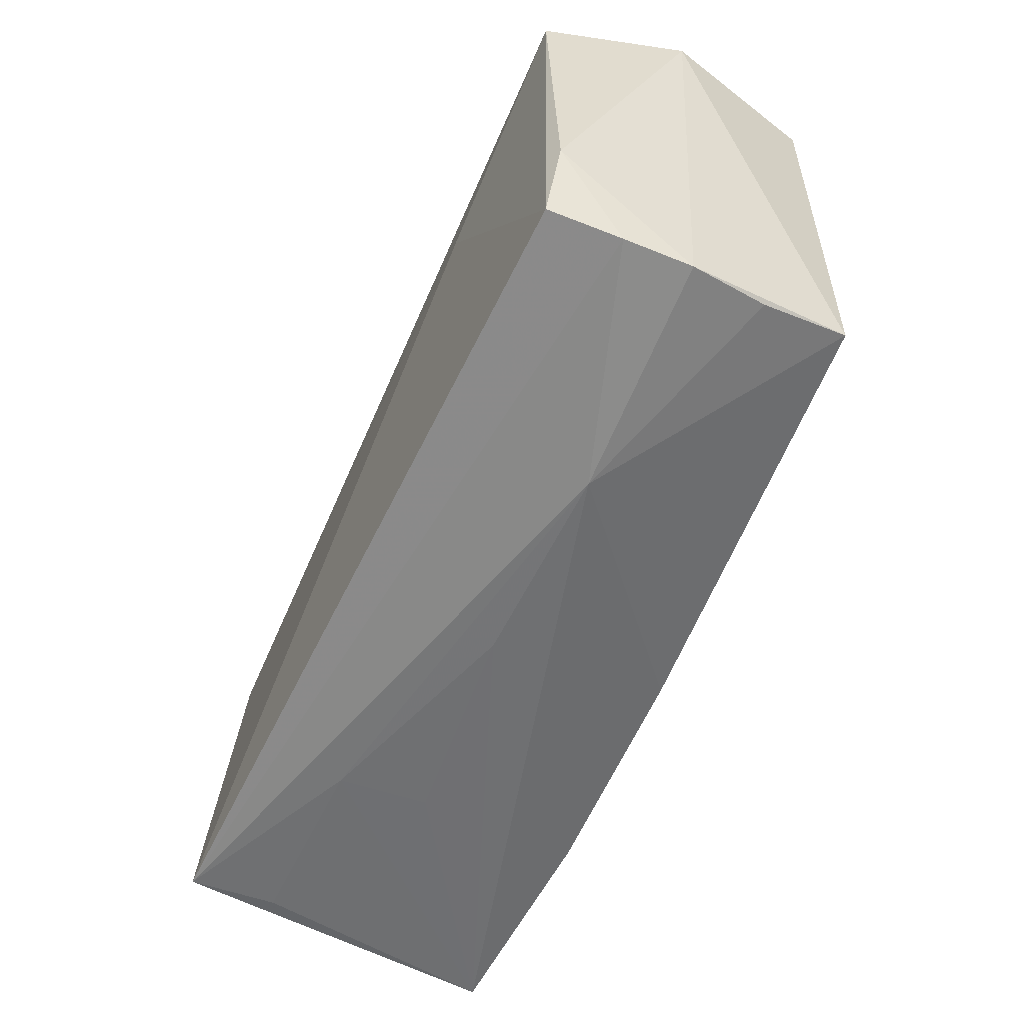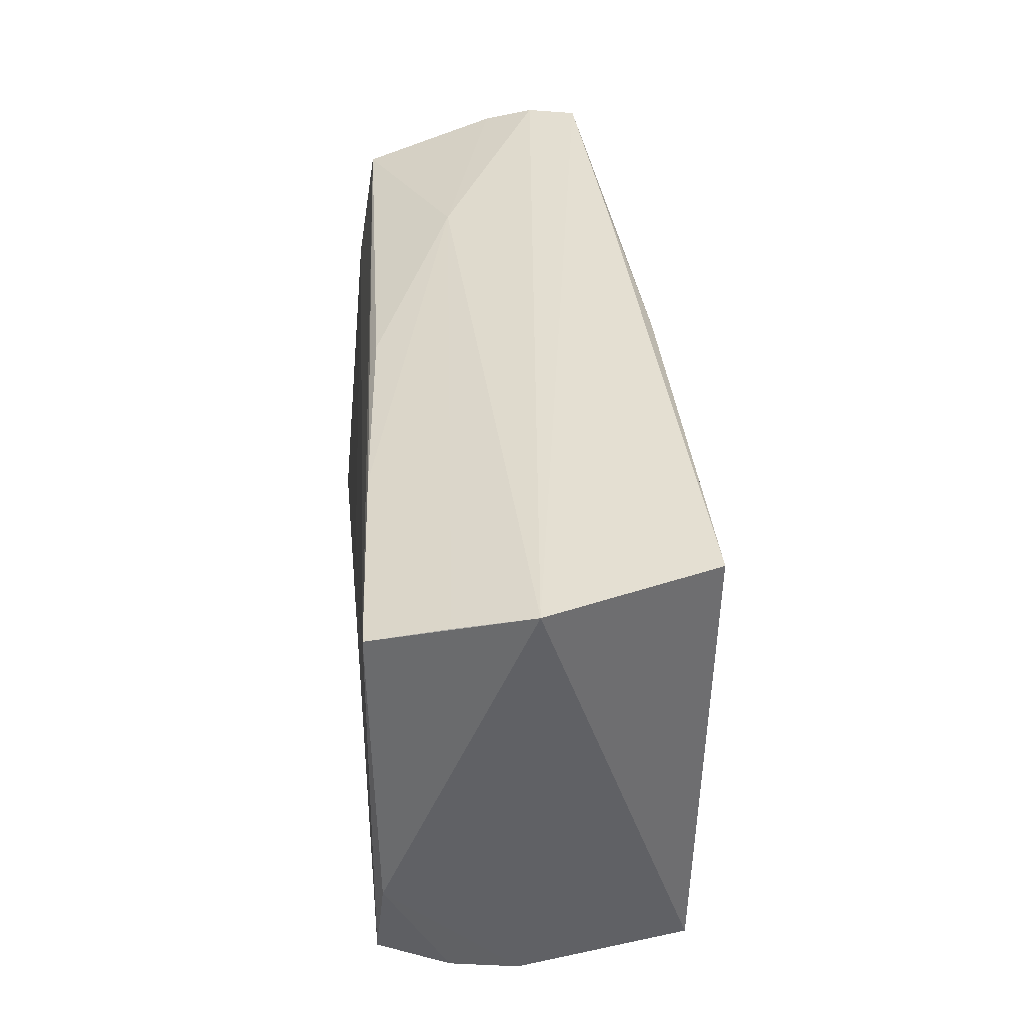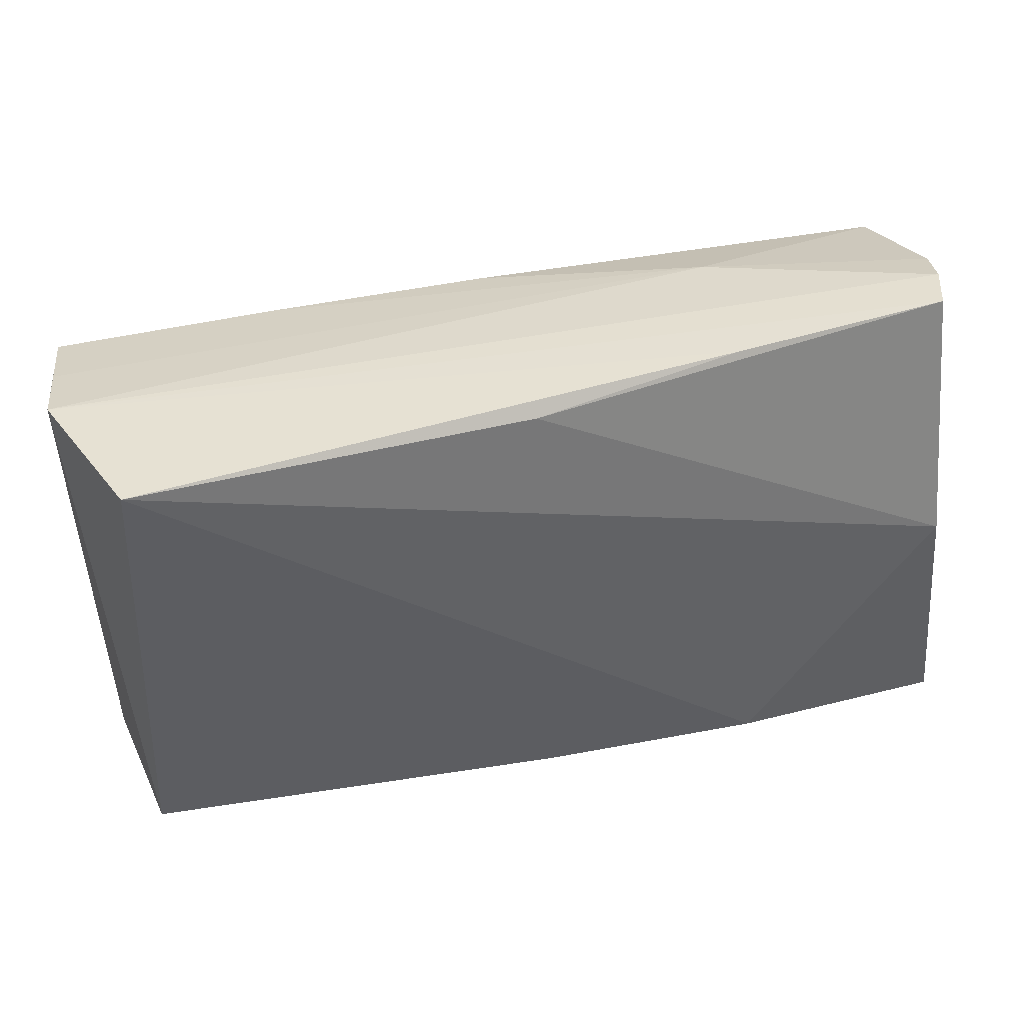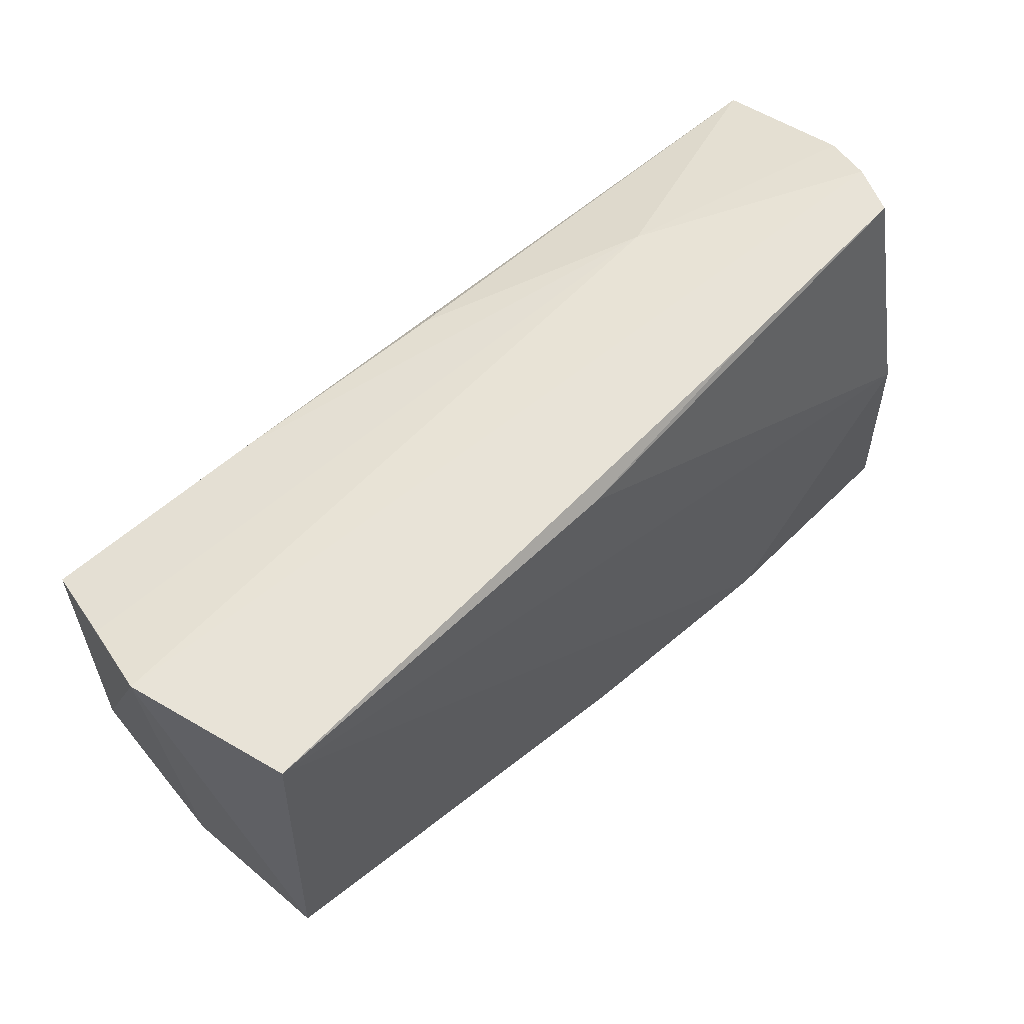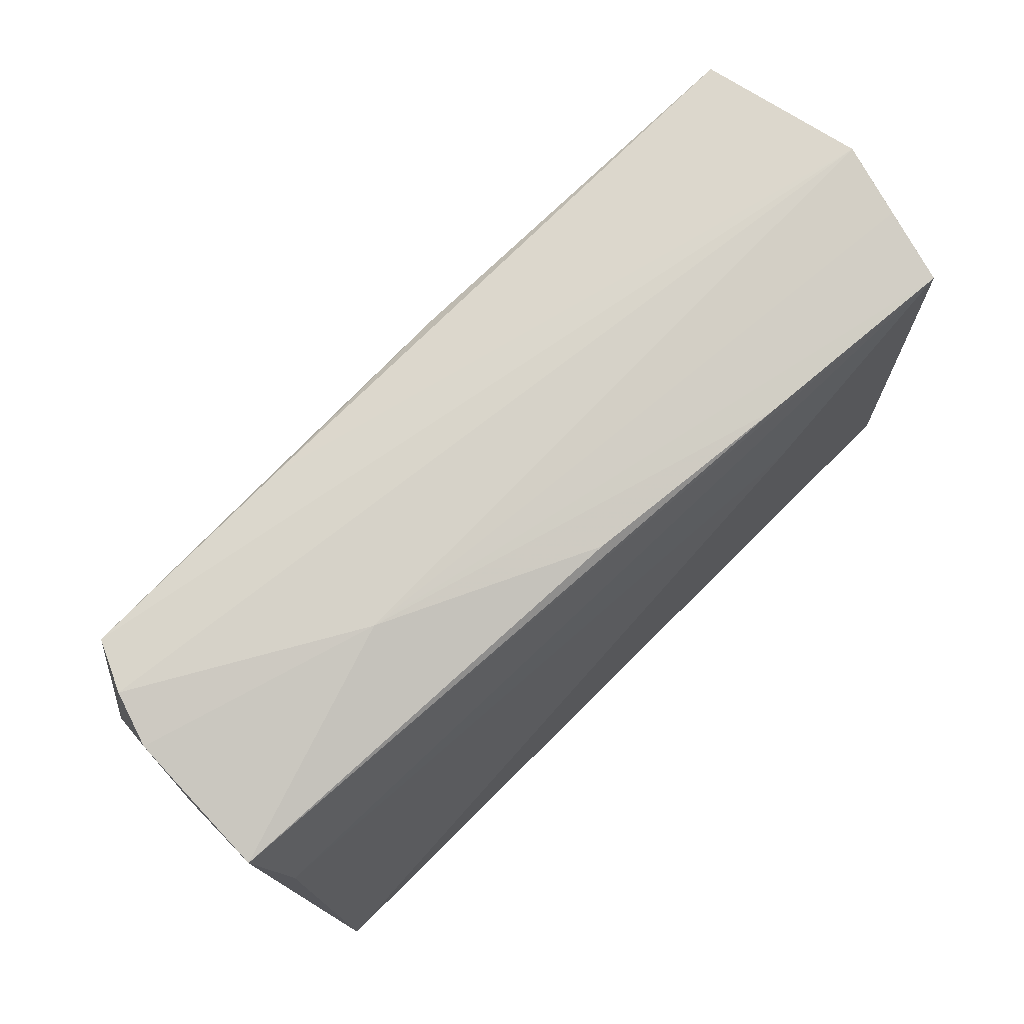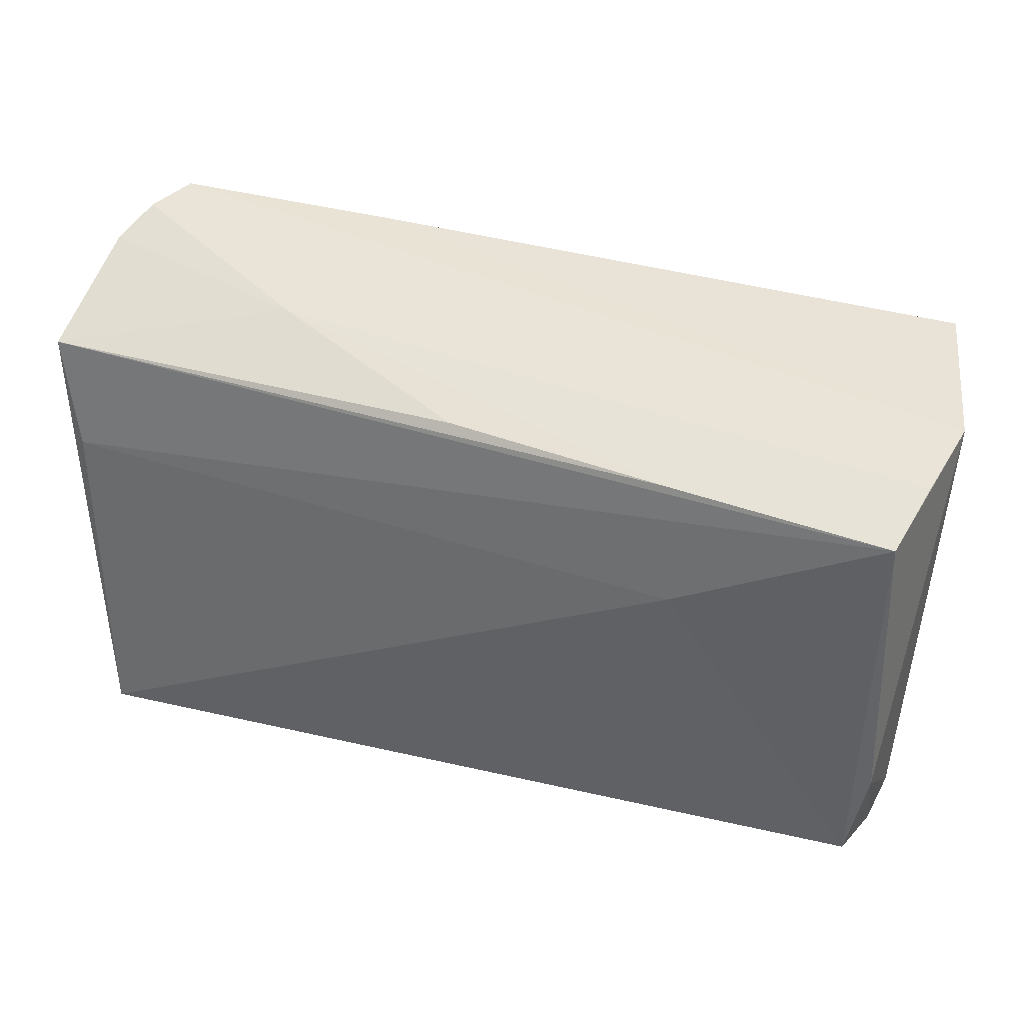
<metadata>
{"format":"obj","ext":"obj","renderer":"f3d","projection":"perspective","resolution":1024,"background":"white","views":[{"elev":-54.3,"azim":64.0,"up":"+Y"},{"elev":38.0,"azim":84.1,"up":"+Y"},{"elev":42.1,"azim":160.7,"up":"+Y"},{"elev":62.5,"azim":135.3,"up":"+Y"},{"elev":71.3,"azim":-44.4,"up":"+Y"},{"elev":39.4,"azim":20.5,"up":"+Y"}]}
</metadata>
<code>
v -0.04863 0.000641 -0.02085
v 0.05195 0.0253 0.01973
v -0.05234 -0.003055 0.007197
v -0.04811 -0.02993 0.02018
v 0.002469 -0.02577 -0.01953
v -0.0003086 0.02573 0.01578
v 0.05066 0.0309 -0.01663
v -0.05273 -0.002405 -0.001887
v -0.02414 -0.0297 0.01021
v -0.02322 -0.02952 -0.0005439
v 0.02698 -0.02847 0.002912
v -0.02483 -0.0276 -0.02102
v 0.05254 -0.02374 -0.004854
v -0.04719 -0.02993 0.00969
v 0.0523 -0.02206 -0.01515
v -0.04833 0.03108 -0.01394
v -0.02156 0.03108 -0.01491
v 0.05356 -0.02444 0.004296
v 0.05134 -0.0213 0.02018
v -0.02562 0.0286 0.00517
v -0.05086 0.03058 -0.00825
v 0.002531 -0.02919 0.002615
v -0.05107 -0.02937 -0.01141
v 0.05364 0.02768 0.01098
v -0.05276 0.02861 -0.002419
v 0.0277 0.01121 0.02018
v 0.05336 -0.0104 0.01922
v -0.05175 -0.02958 -0.02045
v 0.004019 0.02944 -0.01676
v -0.05224 0.01314 -0.0112
v 0.05541 0.02984 0.00238
v 0.0529 -0.02373 0.01209
v -0.05302 0.02298 0.0138
v -0.05019 0.009962 0.0162
v 0.02595 0.02554 0.018
f 31 21 20
f 28 30 1
f 21 30 25
f 25 20 21
f 33 20 25
f 8 33 25
f 25 28 8
f 25 30 28
f 4 11 32
f 4 23 28
f 31 20 24
f 24 2 31
f 20 2 24
f 6 20 33
f 31 7 17
f 16 30 21
f 16 1 30
f 16 21 31
f 31 17 16
f 19 4 32
f 34 2 33
f 33 4 34
f 28 11 22
f 3 33 8
f 3 4 33
f 23 4 3
f 8 28 3
f 28 23 3
f 35 2 20
f 20 6 35
f 33 2 35
f 35 6 33
f 7 1 29
f 29 17 7
f 1 16 29
f 29 16 17
f 15 7 31
f 15 13 11
f 32 11 18
f 11 13 18
f 18 15 31
f 13 15 18
f 27 19 32
f 2 19 27
f 27 18 31
f 32 18 27
f 31 2 27
f 2 34 26
f 26 34 4
f 26 19 2
f 4 19 26
f 14 4 28
f 11 4 9
f 9 22 11
f 4 14 9
f 9 14 28
f 7 15 5
f 5 15 11
f 28 22 10
f 10 9 28
f 22 9 10
f 12 1 7
f 7 5 12
f 28 1 12
f 12 11 28
f 12 5 11

</code>
